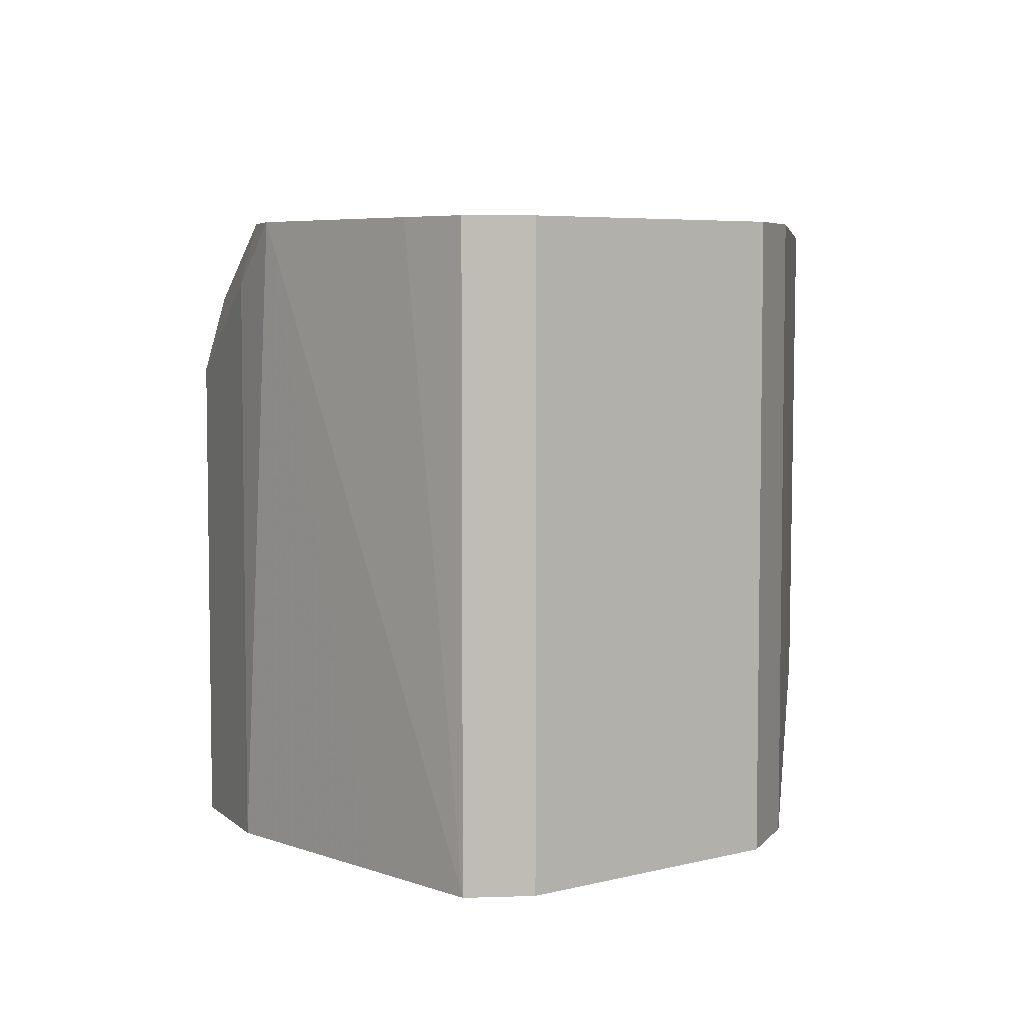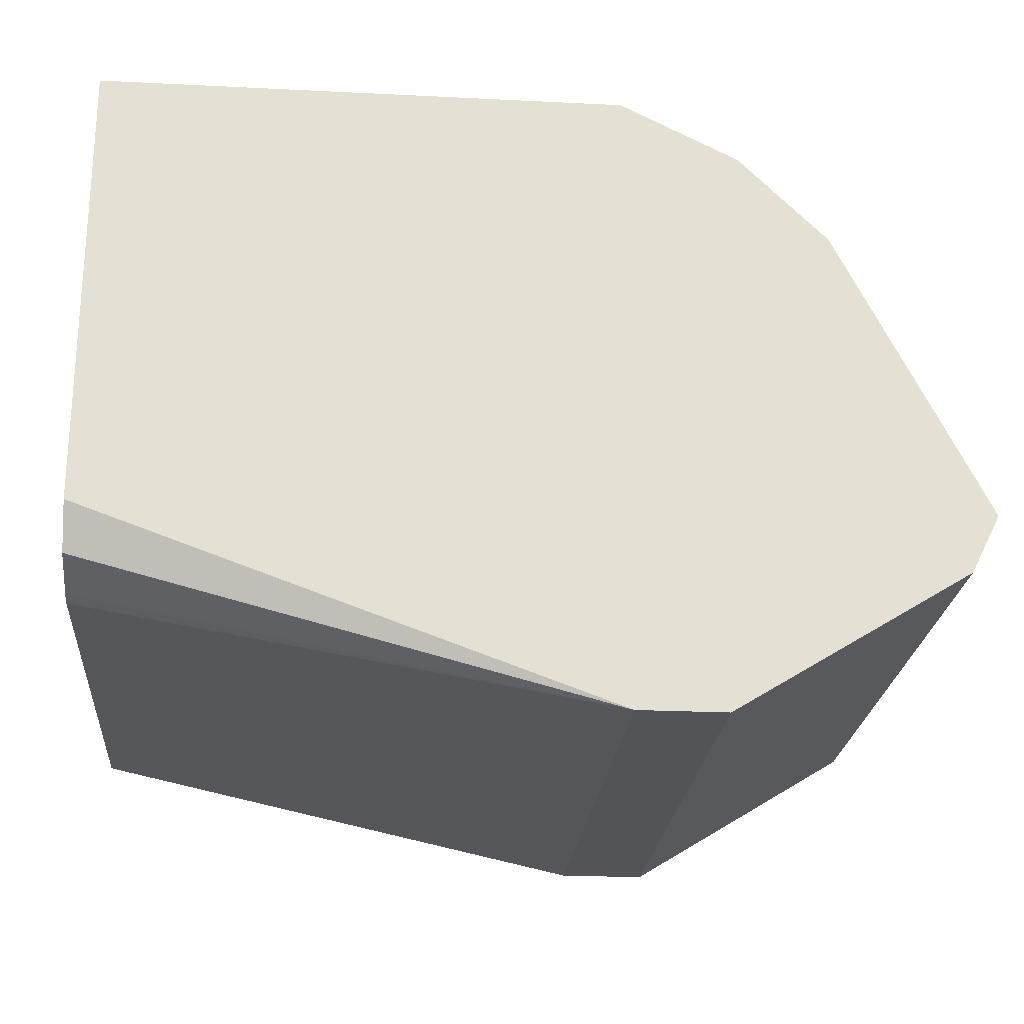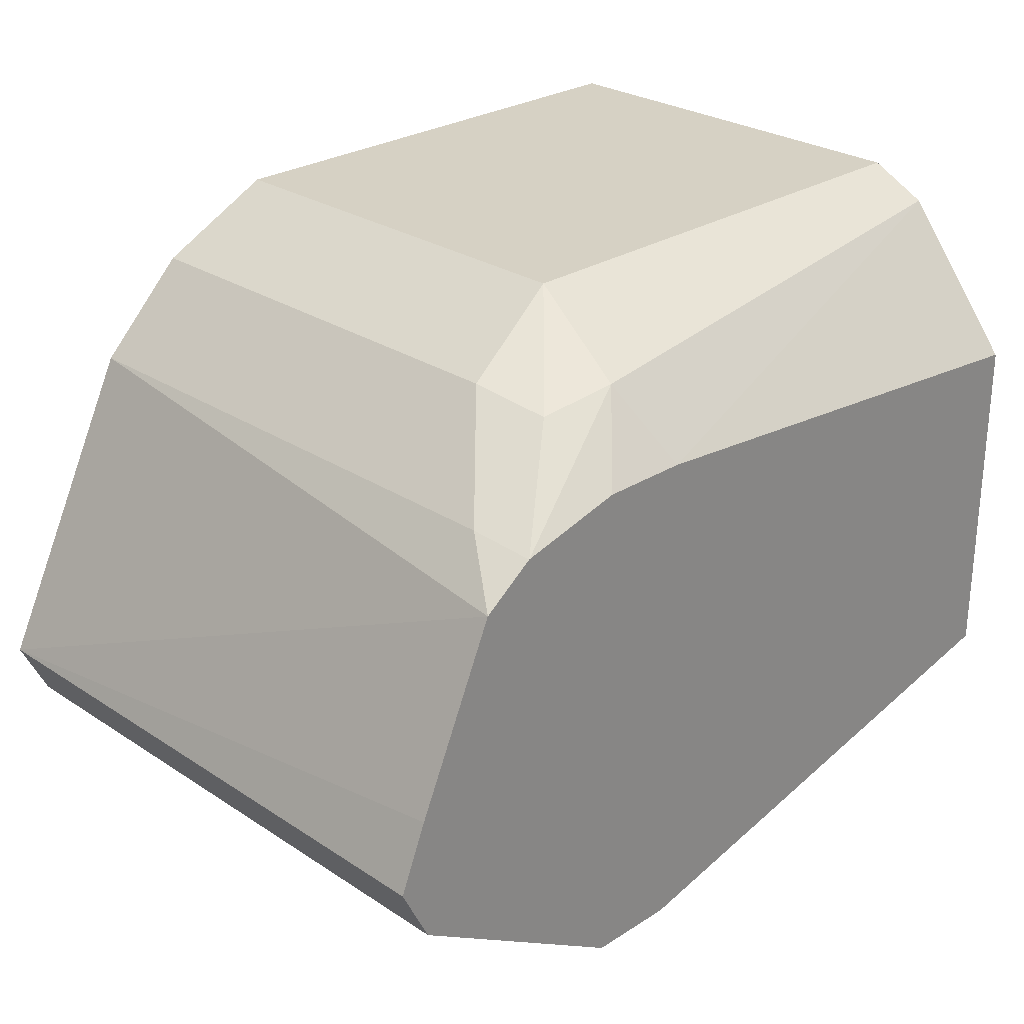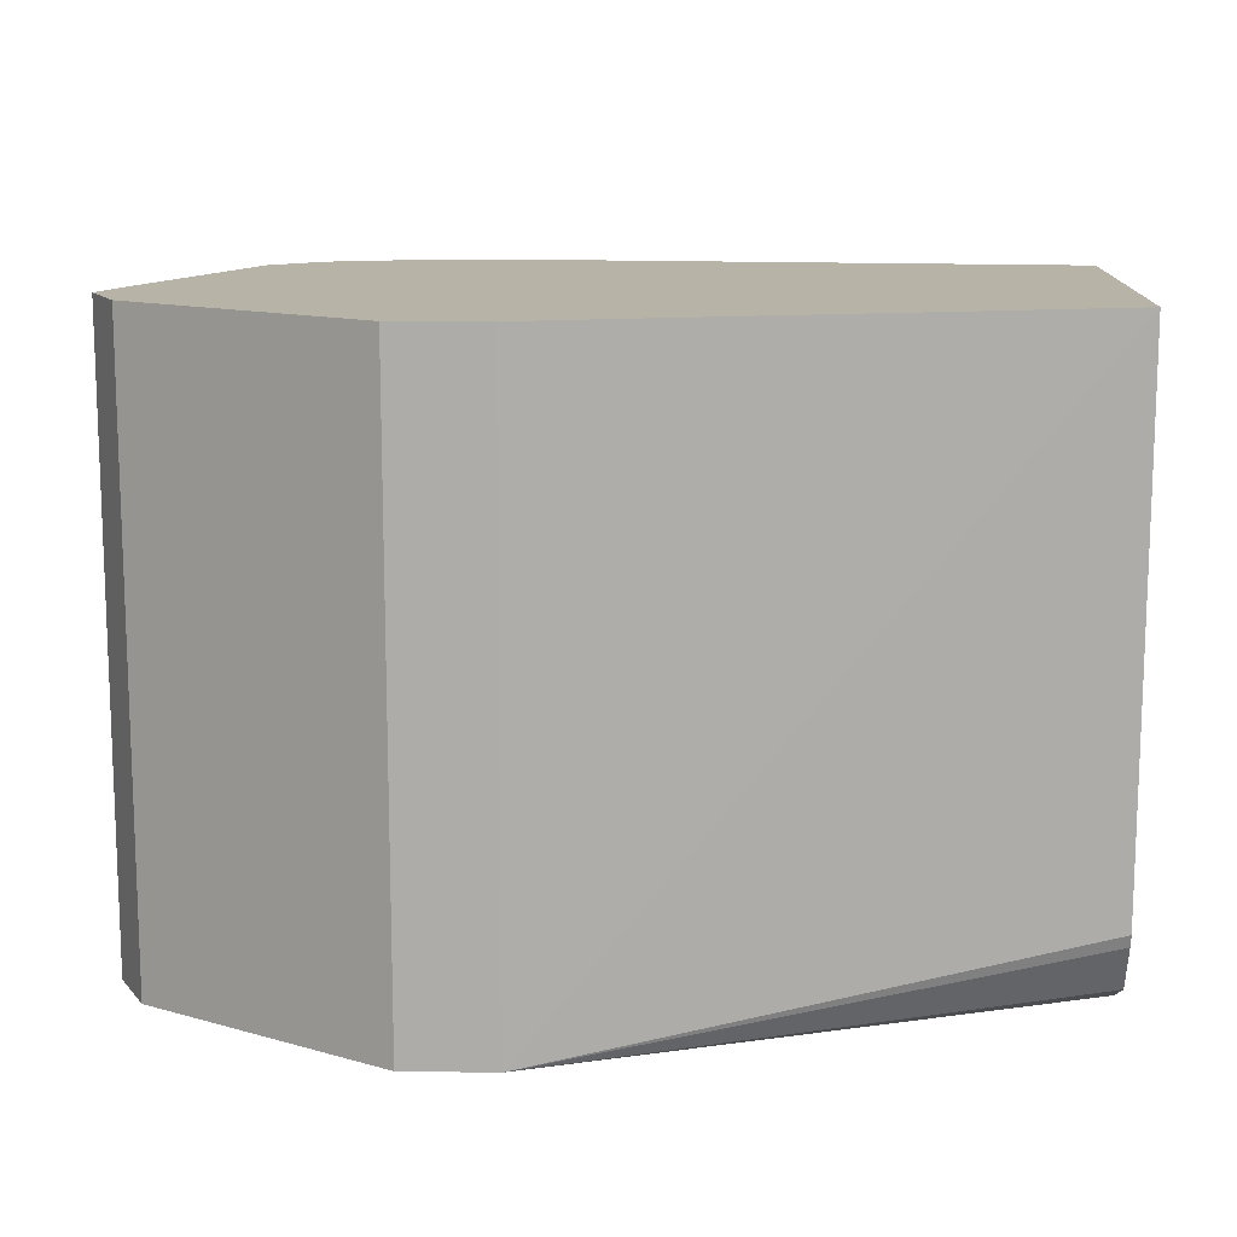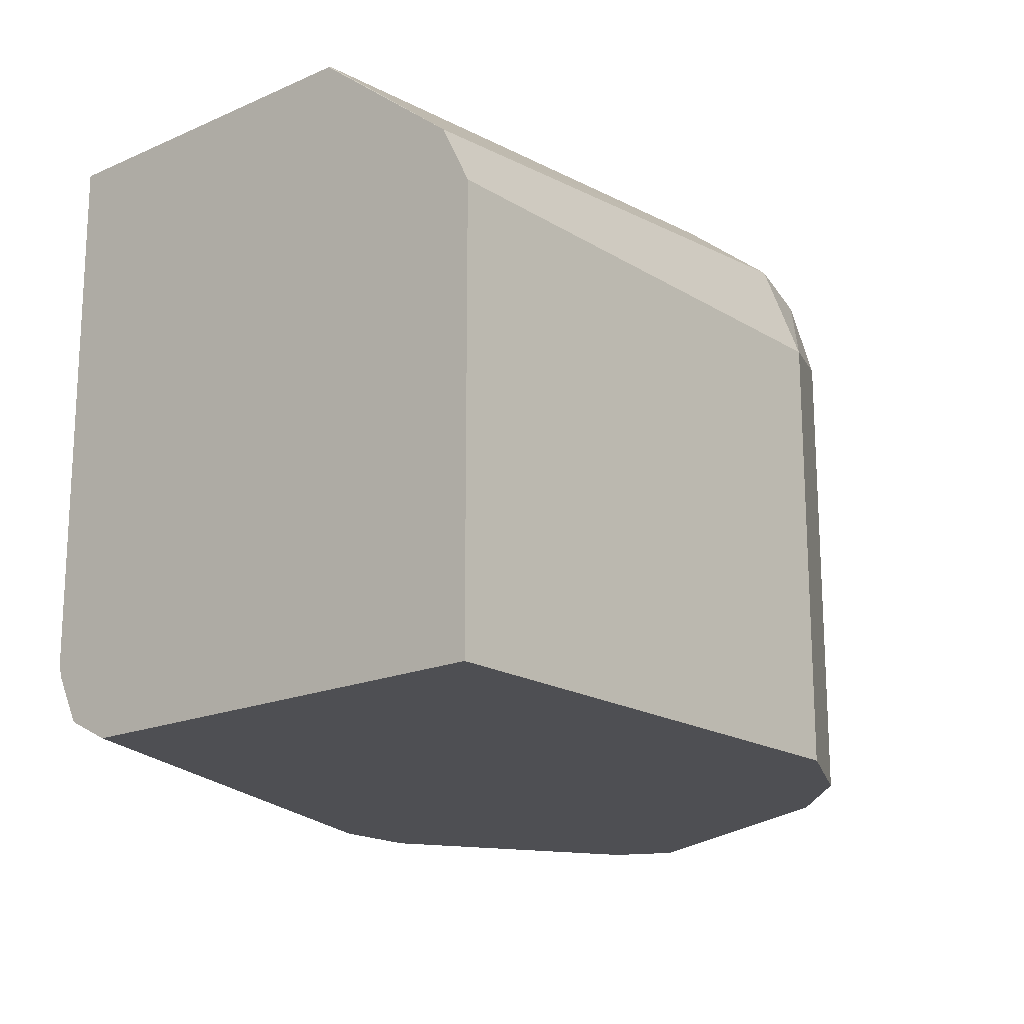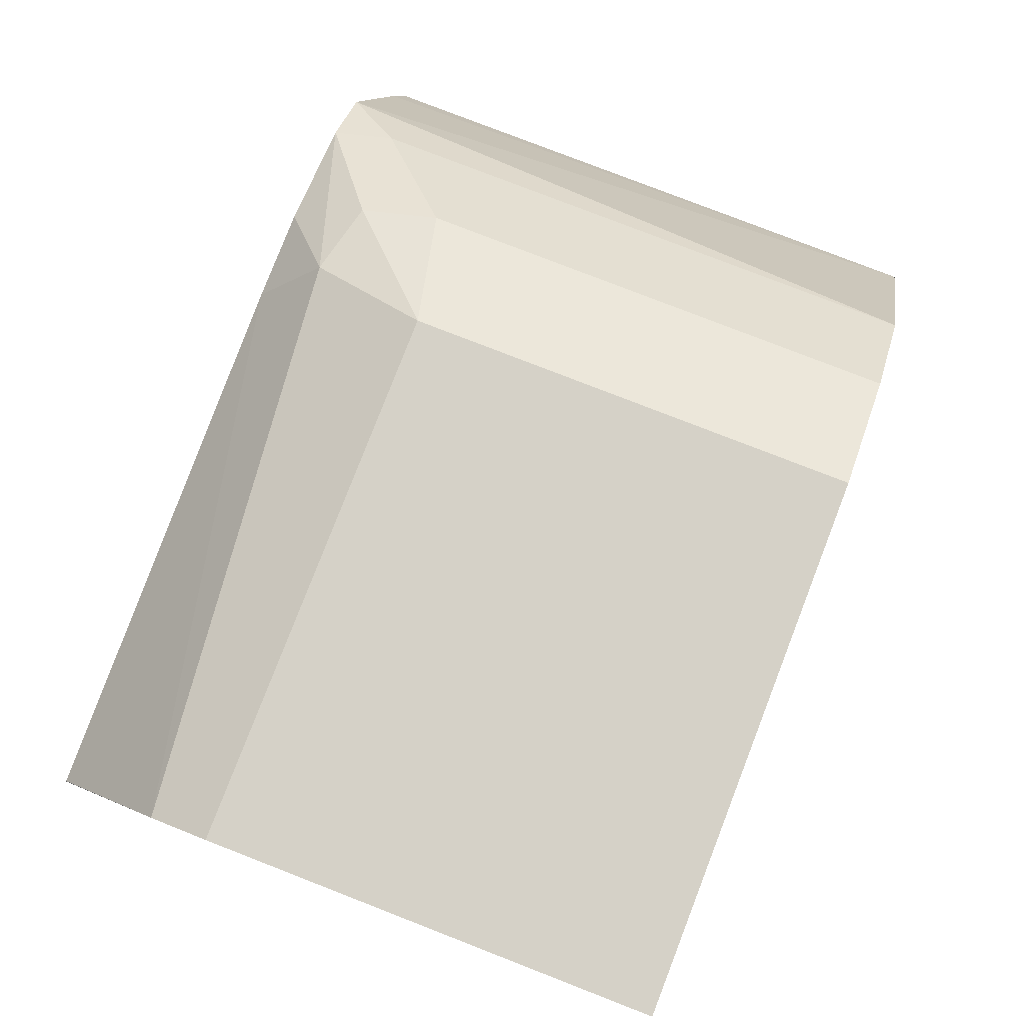
<metadata>
{"format":"obj","ext":"obj","renderer":"f3d","projection":"perspective","resolution":1024,"background":"white","views":[{"elev":5.6,"azim":110.8,"up":"+Y"},{"elev":-23.3,"azim":-4.8,"up":"+Z"},{"elev":27.0,"azim":135.4,"up":"+Z"},{"elev":12.9,"azim":-178.4,"up":"+Y"},{"elev":-18.1,"azim":-49.6,"up":"+Y"},{"elev":79.7,"azim":-68.8,"up":"+Z"}]}
</metadata>
<code>
v 0.3528 0.119 0.07897
v 0.2532 0.119 0.1149
v 0.2532 0.1232 0.1064
v 0.2532 0.132 0.102
v 0.2532 0.1344 0.1013
v 0.2532 0.2351 0.1009
v 0.3528 0.2351 0.07897
v 0.3696 0.119 0.07897
v 0.2532 0.119 0.2016
v 0.2532 0.2351 0.1678
v 0.3696 0.2351 0.07897
v 0.4144 0.119 0.1064
v 0.2532 0.2016 0.2016
v 0.3528 0.119 0.2016
v 0.2532 0.2128 0.196
v 0.2533 0.2351 0.1681
v 0.4144 0.2351 0.1064
v 0.42 0.119 0.1176
v 0.3528 0.2016 0.2016
v 0.3584 0.224 0.1904
v 0.3752 0.119 0.1904
v 0.3527 0.2351 0.1765
v 0.42 0.2351 0.1176
v 0.4148 0.2351 0.1303
v 0.3995 0.2351 0.1643
v 0.4088 0.119 0.14
v 0.3752 0.2072 0.1904
v 0.3724 0.2212 0.1876
v 0.3898 0.2351 0.1714
v 0.3695 0.2351 0.1765
v 0.392 0.119 0.1736
v 0.392 0.224 0.1736
f 15 22 16
f 14 27 19
f 14 21 27
f 13 20 15
f 13 19 20
f 10 15 16
f 12 17 23
f 9 19 13
f 9 14 19
f 8 17 12
f 15 20 22
f 12 23 18
f 18 23 24
f 20 30 22
f 18 25 26
f 19 27 28
f 19 28 20
f 20 28 29
f 20 29 30
f 21 31 32
f 21 32 27
f 25 29 32
f 25 32 31
f 25 31 26
f 27 32 29
f 27 29 28
f 6 11 7
f 18 24 25
f 6 17 11
f 8 11 17
f 6 24 23
f 6 23 17
f 1 2 3
f 1 3 4
f 1 4 5
f 1 5 6
f 1 6 7
f 1 11 8
f 1 8 12
f 1 12 18
f 1 18 26
f 1 26 31
f 1 31 21
f 1 21 14
f 1 14 9
f 1 7 11
f 2 9 13
f 6 25 24
f 1 9 2
f 6 29 25
f 6 30 29
f 6 16 22
f 6 10 16
f 6 22 30
f 2 4 3
f 2 5 4
f 2 6 5
f 2 10 6
f 2 15 10
f 2 13 15

</code>
